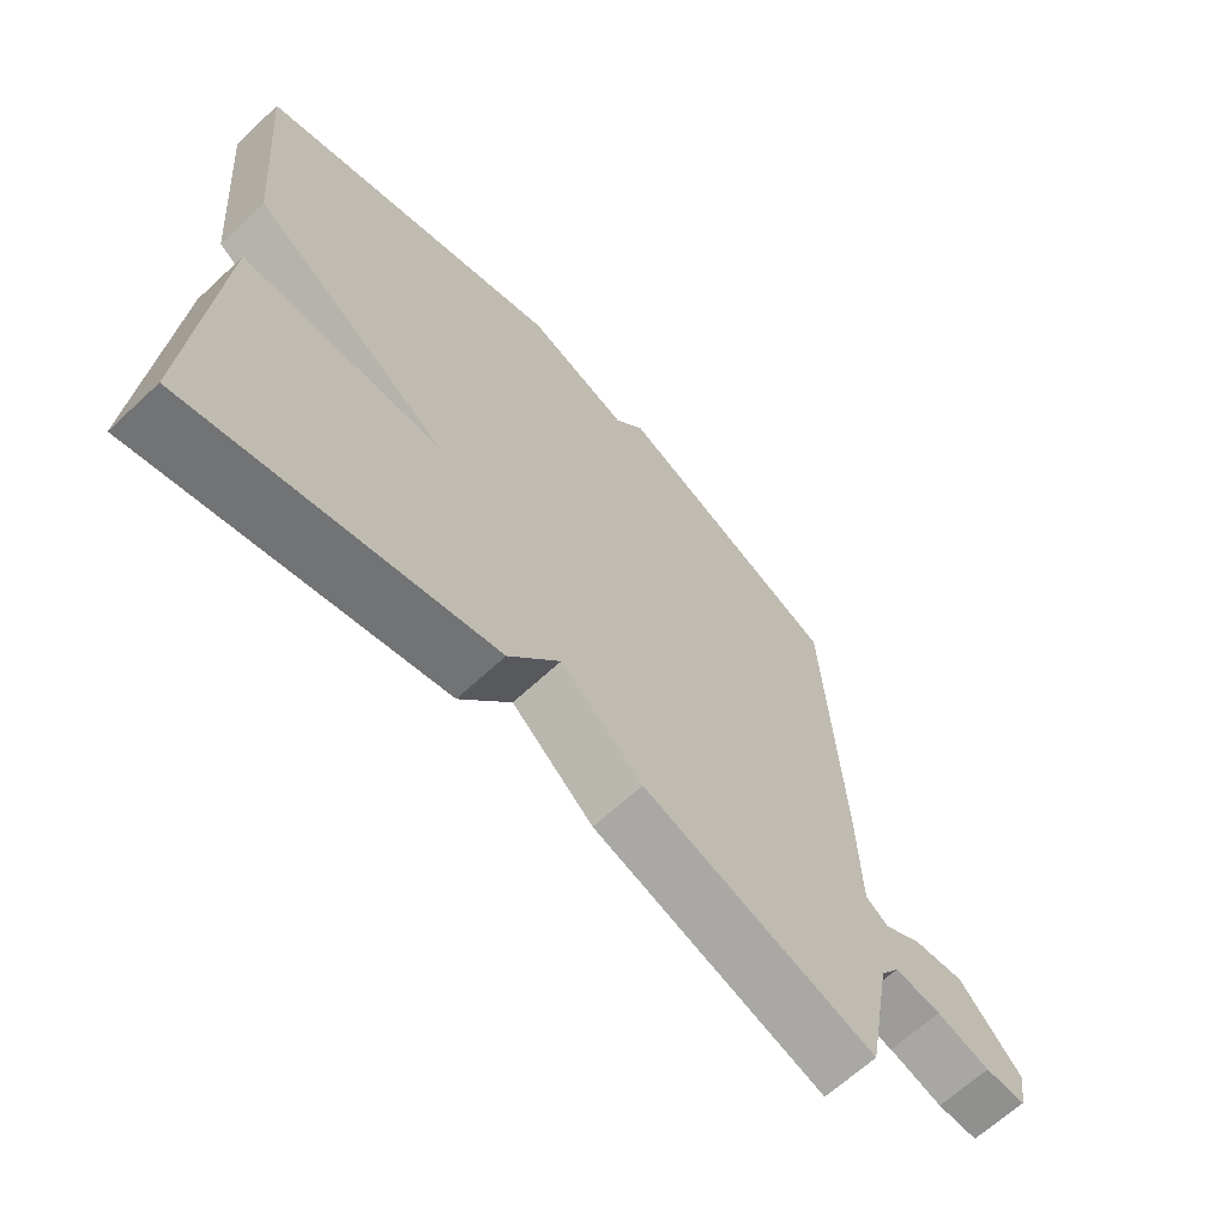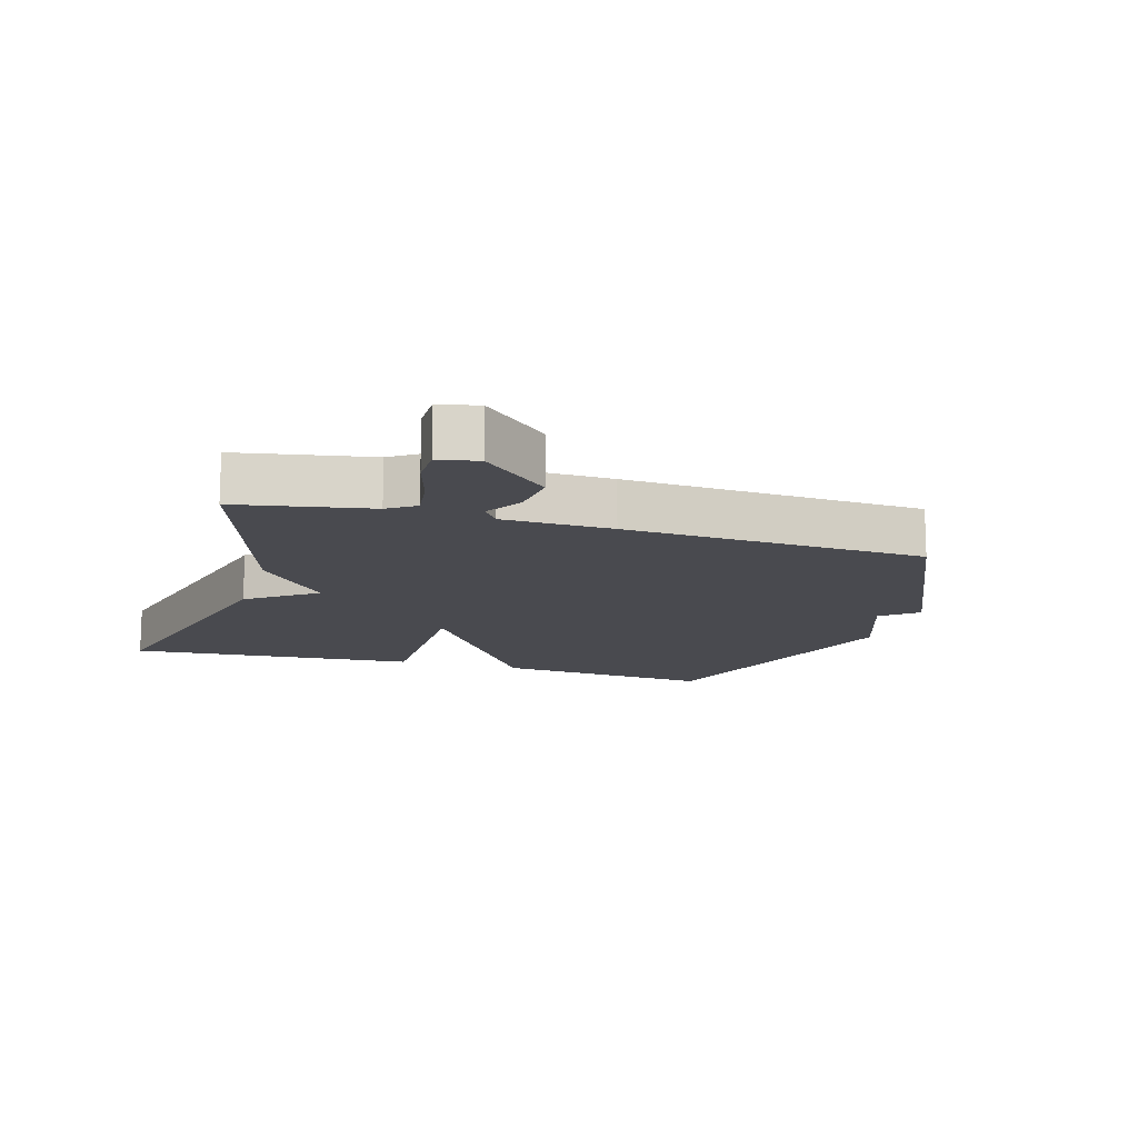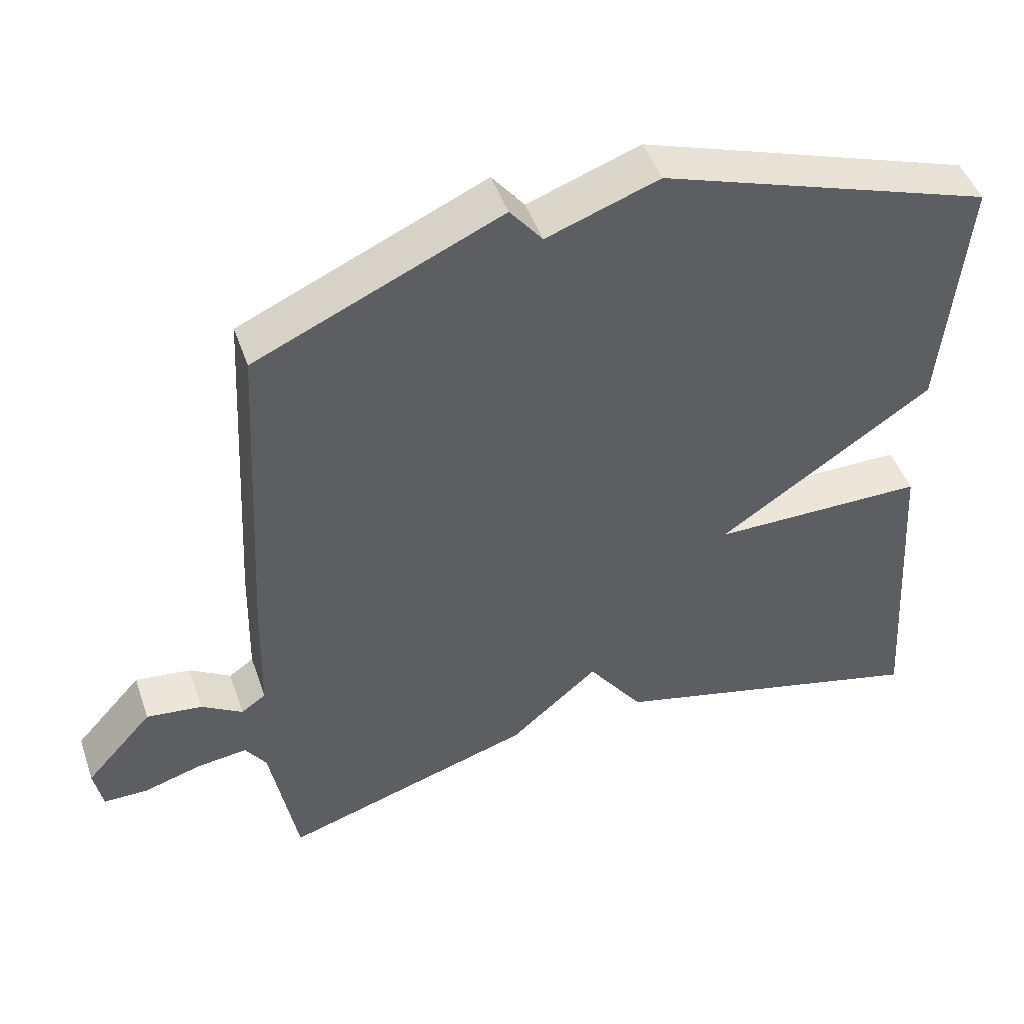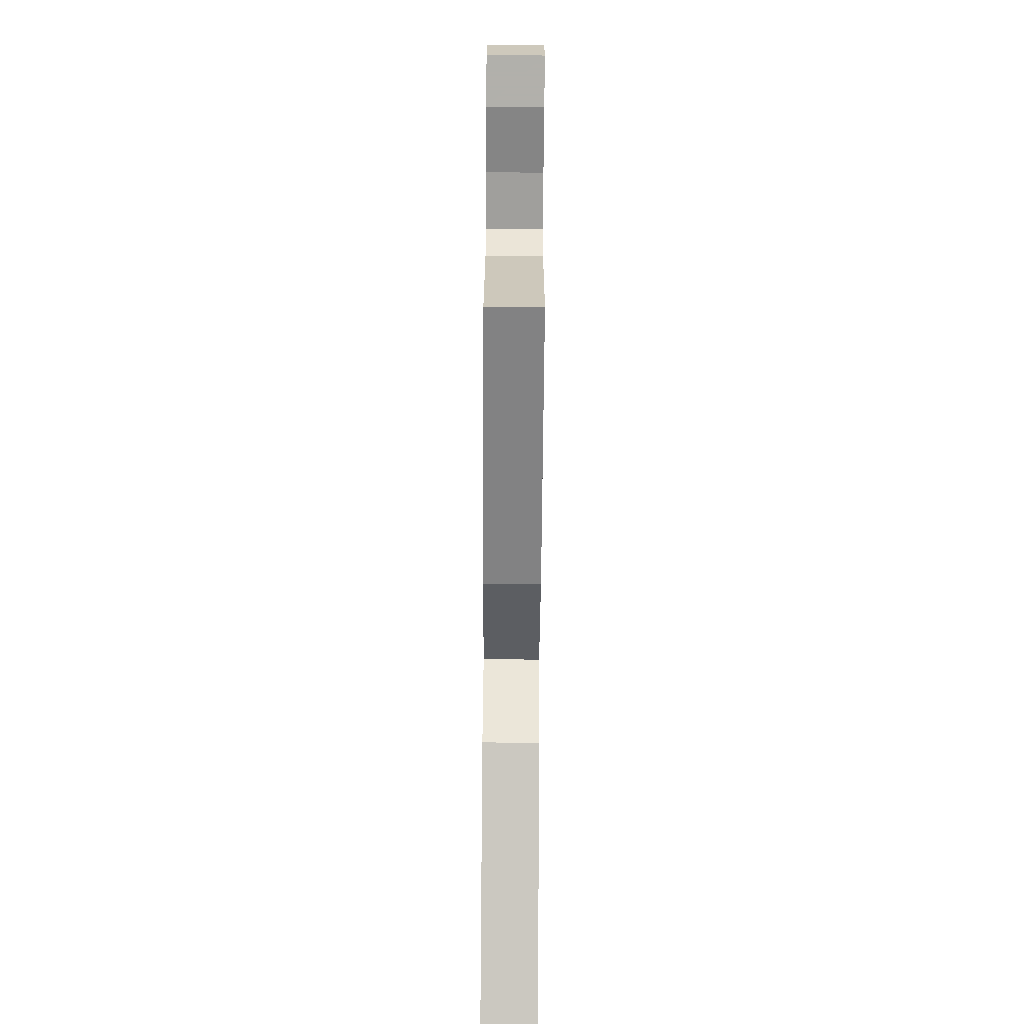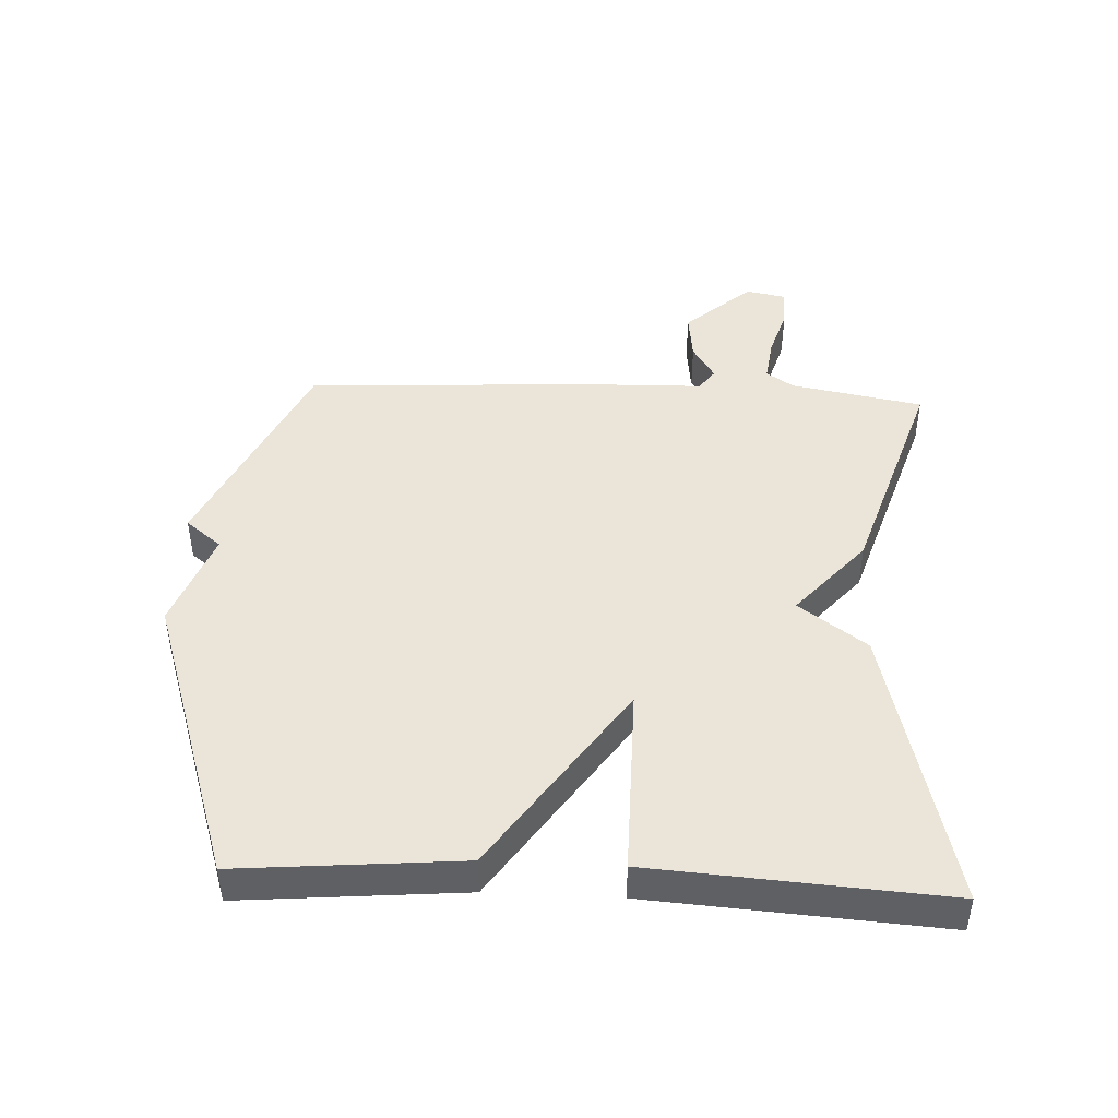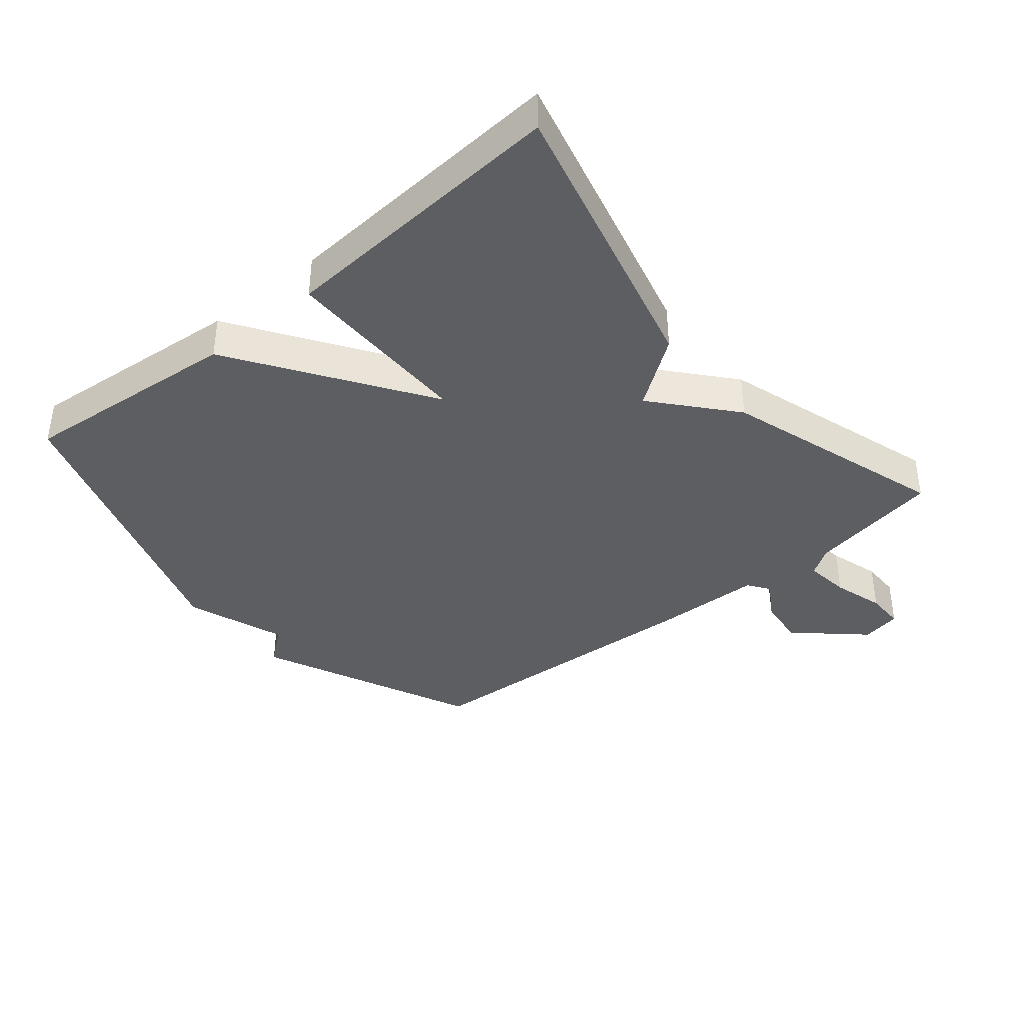
<metadata>
{"format":"obj","ext":"obj","renderer":"f3d","projection":"perspective","resolution":1024,"background":"white","views":[{"elev":-65.5,"azim":133.1,"up":"+Z"},{"elev":-13.5,"azim":-106.5,"up":"+Y"},{"elev":47.1,"azim":-18.8,"up":"+Z"},{"elev":-78.5,"azim":-90.4,"up":"+Z"},{"elev":44.5,"azim":92.8,"up":"+Y"},{"elev":-38.8,"azim":129.5,"up":"+Y"}]}
</metadata>
<code>
v 0.5 0.07 0.5
v 0.469 0.07 0.155
v 0.171 0.07 -0.046
v 0.469 0.07 -0.045
v 0.5 0.07 -0.5
v 0.049 0.07 -0.389
v -0.028 0.07 -0.283
v -0.151 0.07 -0.389
v -0.5 0.07 -0.5
v -0.538 0.07 -0.293
v -0.567 0.07 -0.25
v -0.637 0.07 -0.259
v -0.717 0.07 -0.283
v -0.778 0.07 -0.283
v -0.79 0.07 -0.221
v -0.697 0.07 -0.118
v -0.62 0.07 -0.127
v -0.563 0.07 -0.162
v -0.529 0.07 -0.138
v -0.525 0.07 0.032
v -0.5 0.07 0.5
v -0.161 0.07 0.653
v -0.116 0.07 0.597
v 0.039 0.07 0.653
v 0.5 0 0.5
v 0.469 0 0.155
v 0.171 0 -0.046
v 0.469 0 -0.045
v 0.5 0 -0.5
v 0.049 0 -0.389
v -0.028 0 -0.283
v -0.151 0 -0.389
v -0.5 0 -0.5
v -0.538 0 -0.293
v -0.567 0 -0.25
v -0.637 0 -0.259
v -0.717 0 -0.283
v -0.778 0 -0.283
v -0.79 0 -0.221
v -0.697 0 -0.118
v -0.62 0 -0.127
v -0.563 0 -0.162
v -0.529 0 -0.138
v -0.525 0 0.032
v -0.5 0 0.5
v -0.161 0 0.653
v -0.116 0 0.597
v 0.039 0 0.653
f 1 2 3
f 24 1 3
f 23 24 3
f 22 23 3
f 21 22 3
f 20 21 3
f 19 20 3
f 18 19 3 4
f 16 17 18
f 15 16 18
f 14 15 18
f 13 14 18
f 12 13 18
f 11 12 18 4
f 10 11 4
f 7 8 9 10
f 7 10 4
f 4 5 6 7
f 27 26 25
f 27 25 48
f 27 48 47
f 27 47 46
f 27 46 45
f 27 45 44
f 27 44 43
f 28 27 43 42
f 42 41 40
f 42 40 39
f 42 39 38
f 42 38 37
f 42 37 36
f 28 42 36 35
f 28 35 34
f 34 33 32 31
f 28 34 31
f 31 30 29 28
f 1 25 26 2
f 2 26 27 3
f 3 27 28 4
f 4 28 29 5
f 5 29 30 6
f 6 30 31 7
f 7 31 32 8
f 8 32 33 9
f 9 33 34 10
f 10 34 35 11
f 11 35 36 12
f 12 36 37 13
f 13 37 38 14
f 14 38 39 15
f 15 39 40 16
f 16 40 41 17
f 17 41 42 18
f 18 42 43 19
f 19 43 44 20
f 20 44 45 21
f 21 45 46 22
f 22 46 47 23
f 23 47 48 24
f 24 48 25 1

</code>
